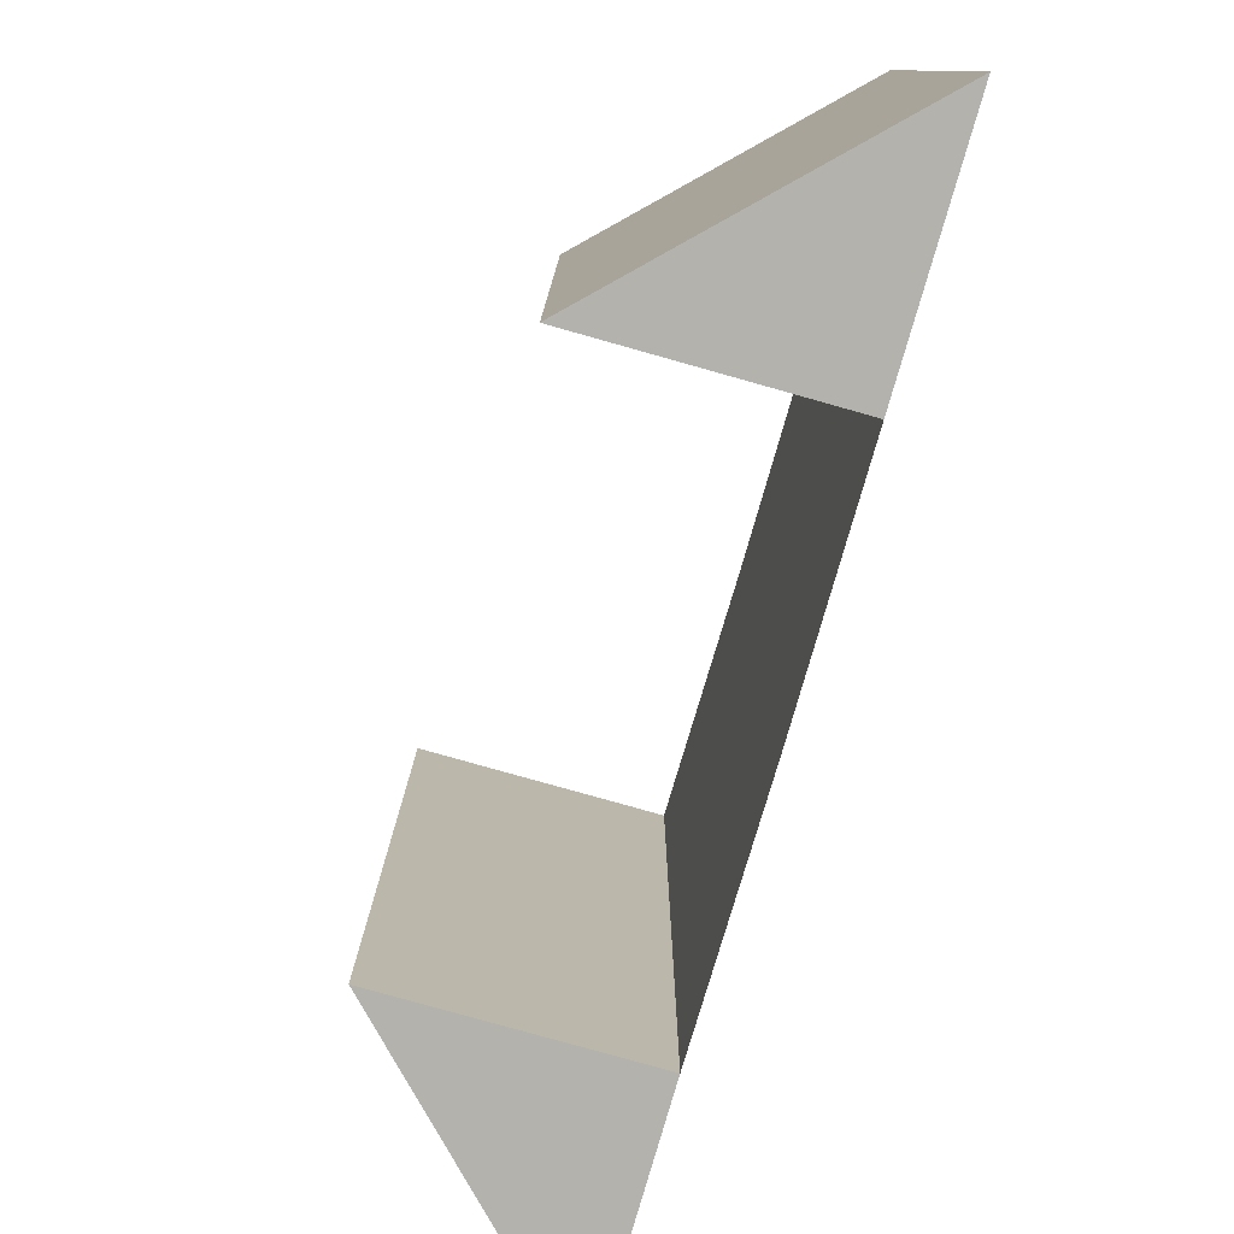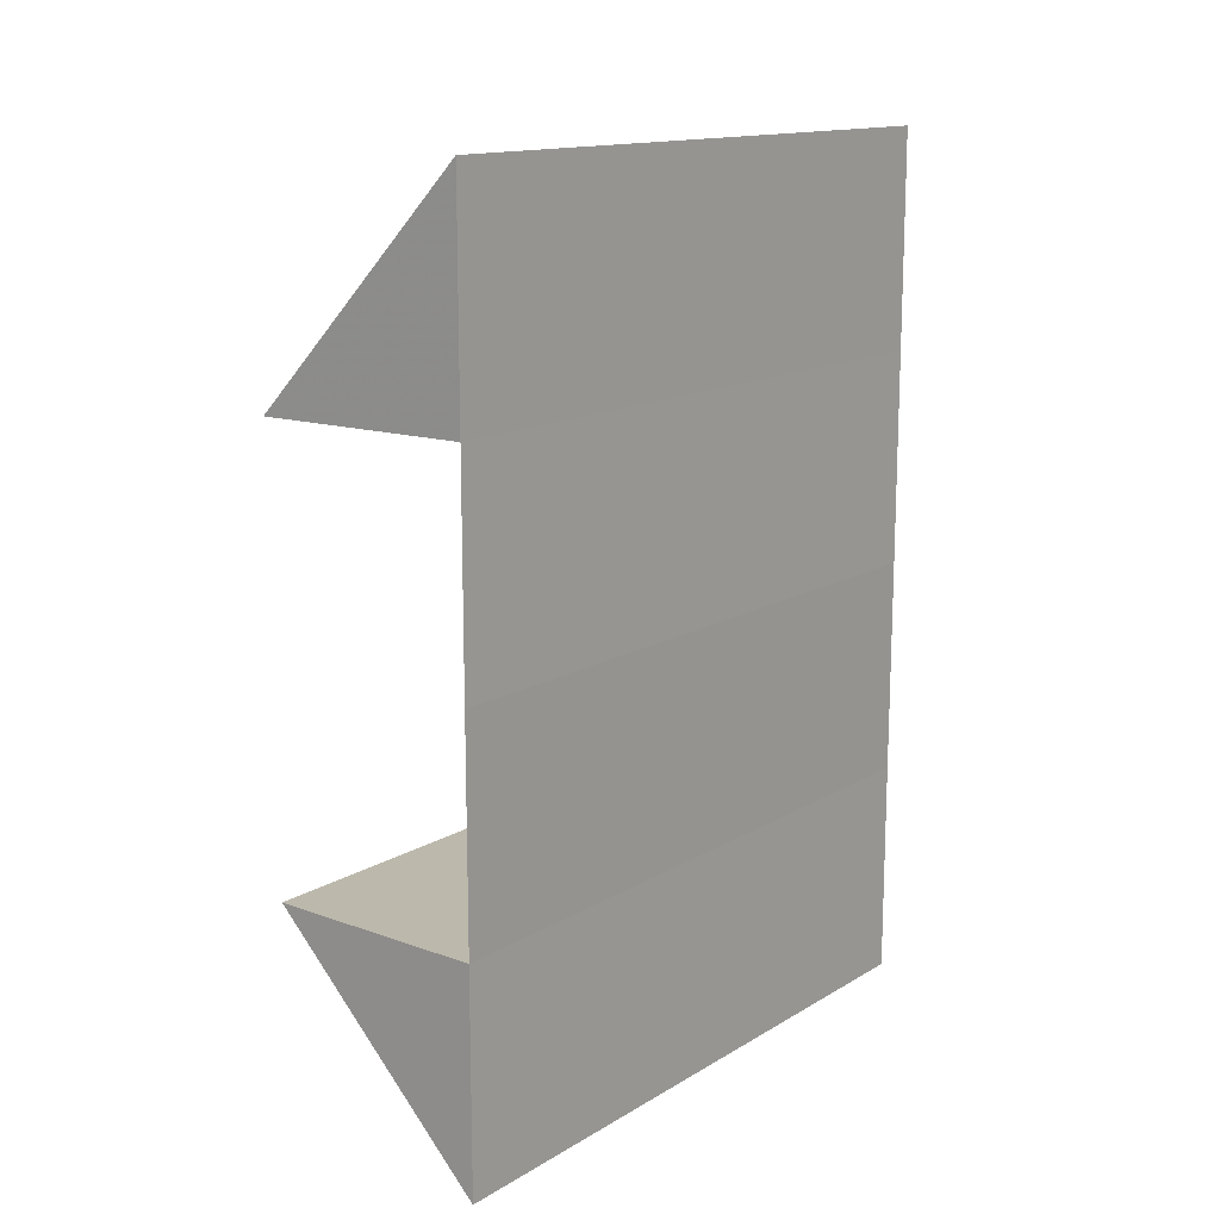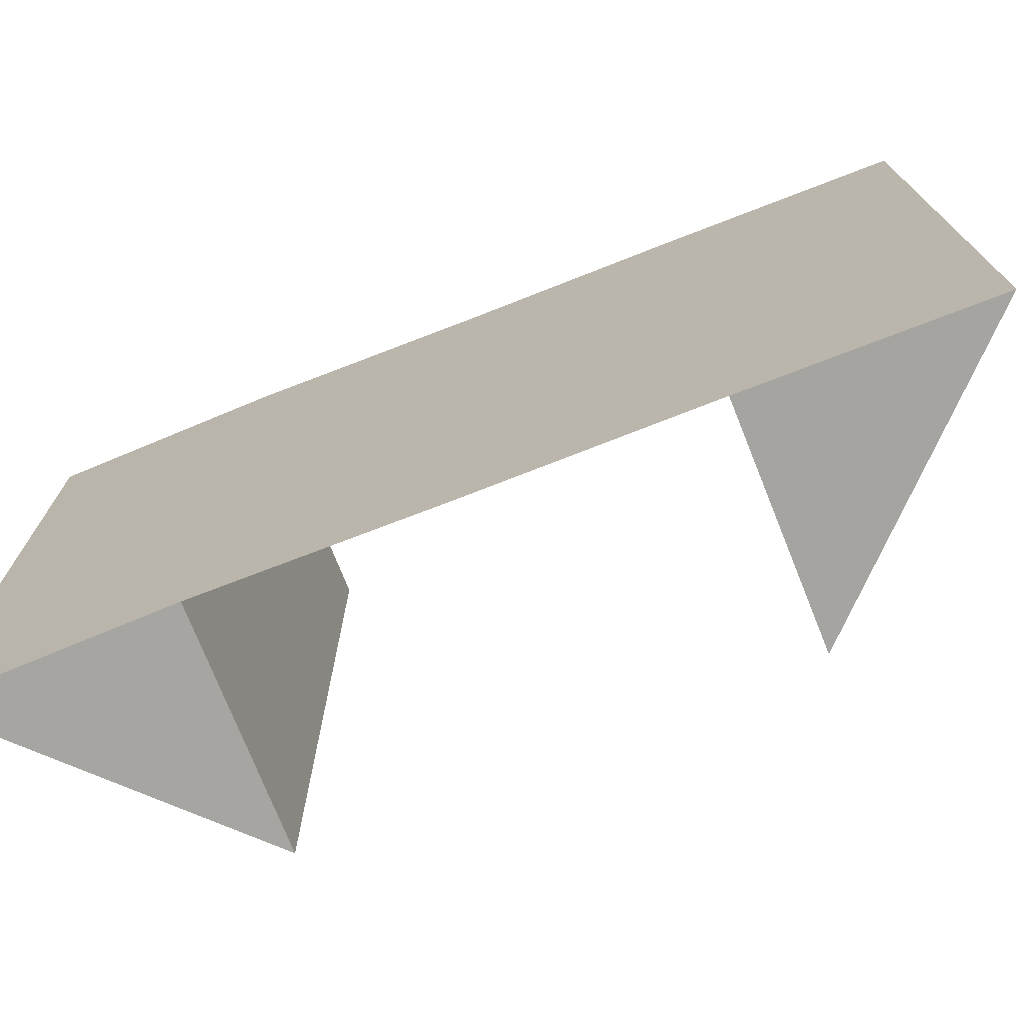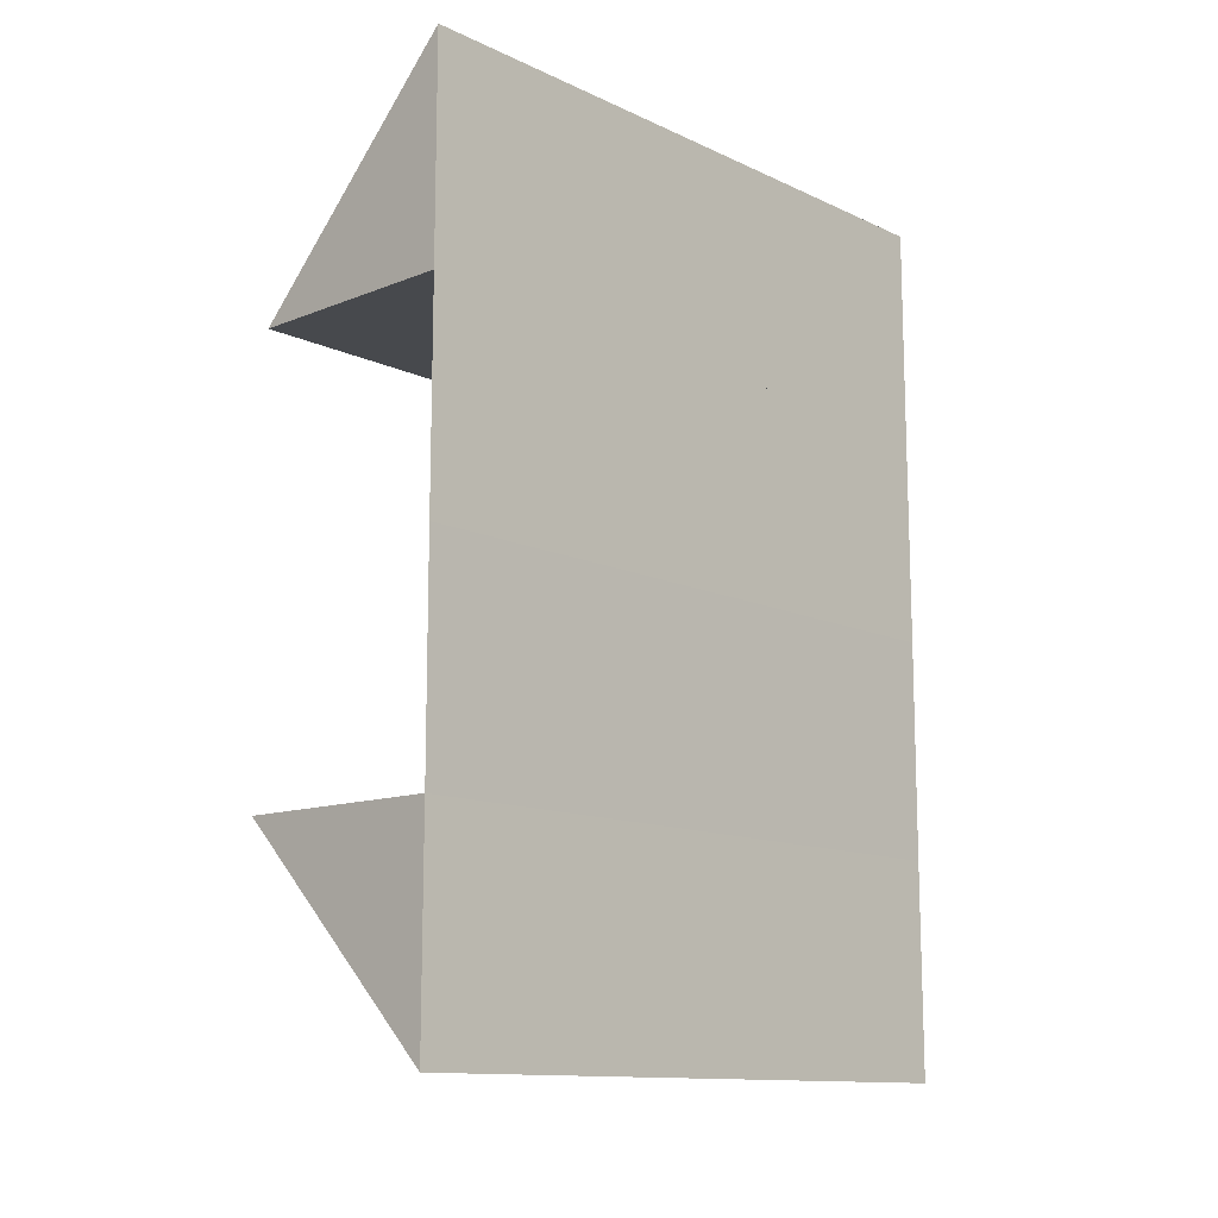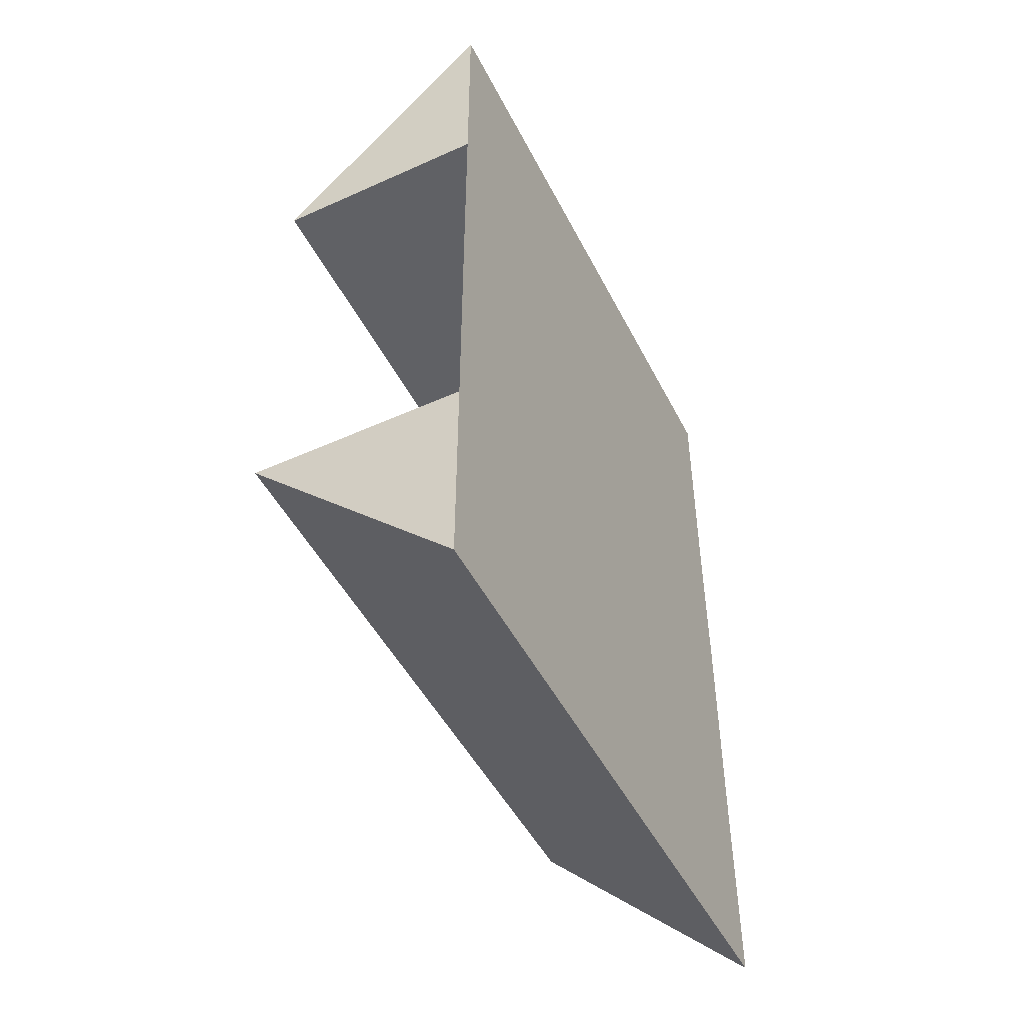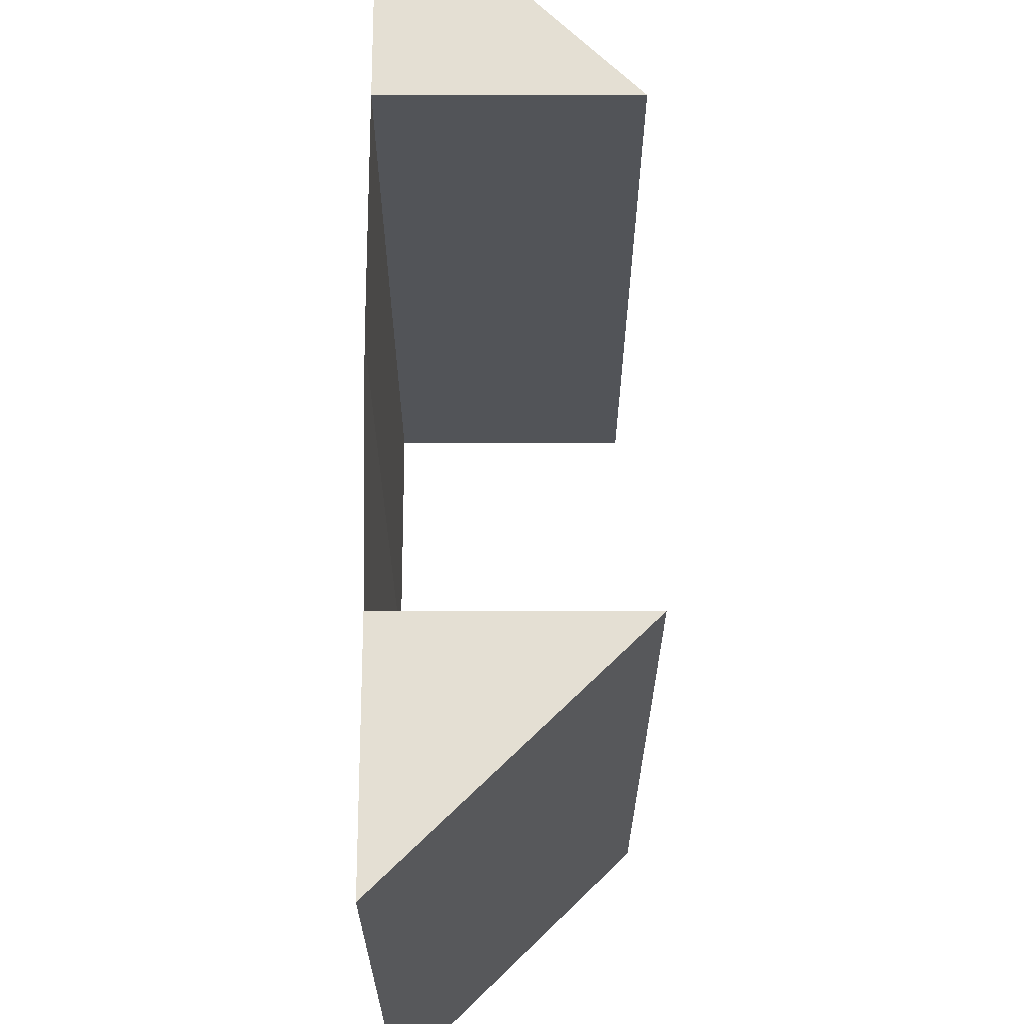
<metadata>
{"format":"obj","ext":"obj","renderer":"f3d","projection":"perspective","resolution":1024,"background":"white","views":[{"elev":-79.7,"azim":-16.3,"up":"+Z"},{"elev":14.3,"azim":38.3,"up":"+Y"},{"elev":-73.8,"azim":111.4,"up":"+Z"},{"elev":-12.5,"azim":43.3,"up":"+Y"},{"elev":-48.6,"azim":26.3,"up":"+Y"},{"elev":66.7,"azim":179.7,"up":"+Z"}]}
</metadata>
<code>
o 11471
v 2206 1883 13.98
v 2206 1883 13.98
v 2206 1883 13.98
v 2206 1883 14.02
v 2206 1883 13.98
v 2206 1883 14.02
v 2206 1883 13.98
v 2206 1883 14.02
v 2206 1883 14.02
v 2206 1883 13.98
v 2206 1883 13.98
v 2206 1883 14.02
v 2206 1883 14.02
v 2206 1883 13.98
v 2206 1883 13.98
v 2206 1883 14.02
v 2206 1883 13.98
v 2206 1883 13.98
v 2206 1883 14.02
v 2206 1883 14.02
v 2206 1883 14.02
v 2206 1883 14.02
v 2206 1883 14.02
v 2206 1883 13.98
v 2206 1883 13.98
v 2206 1883 13.98
v 2206 1883 13.98
v 2206 1883 13.98
v 2206 1883 14.02
v 2206 1883 14.02
v 2206 1883 14.02
v 2206 1883 14.02
v 2206 1883 14.02
v 2206 1883 13.98
v 2206 1883 13.98
v 2206 1883 13.98
v 2206 1883 13.98
v 2206 1883 13.98
v 2206 1883 13.98
v 2206 1883 13.98
v 2206 1883 13.98
v 2206 1883 14.02
v 2206 1883 14.02
v 2206 1883 14.02
v 2206 1883 14.02
v 2206 1883 14.02
v 2206 1883 14.02
v 2206 1883 13.98
v 2206 1883 14.02
v 2206 1883 13.98
v 2206 1883 13.98
v 2206 1883 14.02
v 2206 1883 14.02
v 2206 1883 13.98
v 2206 1883 13.98
v 2206 1883 13.98
f 1 2 3
f 4 2 5
f 6 4 7
f 7 8 9
f 10 11 8
f 12 13 9
f 14 13 8
f 15 14 16
f 17 18 19
f 18 20 21
f 22 23 24
f 23 25 26
f 27 28 29
f 28 30 31
f 32 33 34
f 33 35 36
f 37 38 39
f 40 41 42
f 41 43 44
f 45 46 47
f 48 46 49
f 50 49 51
f 52 53 54
f 53 55 56

</code>
